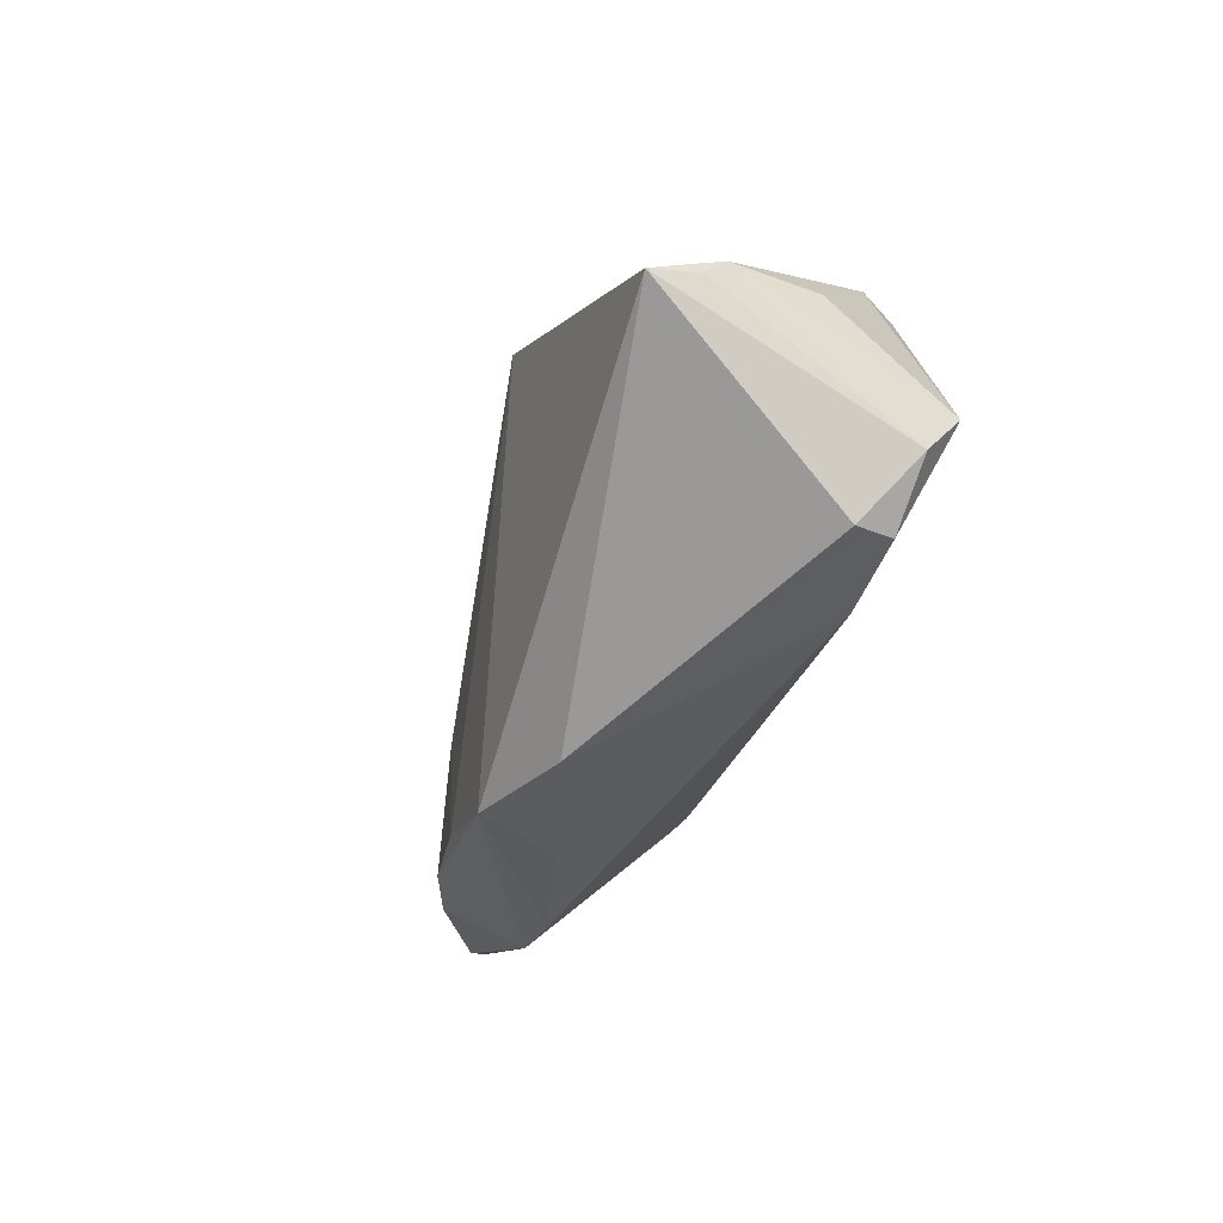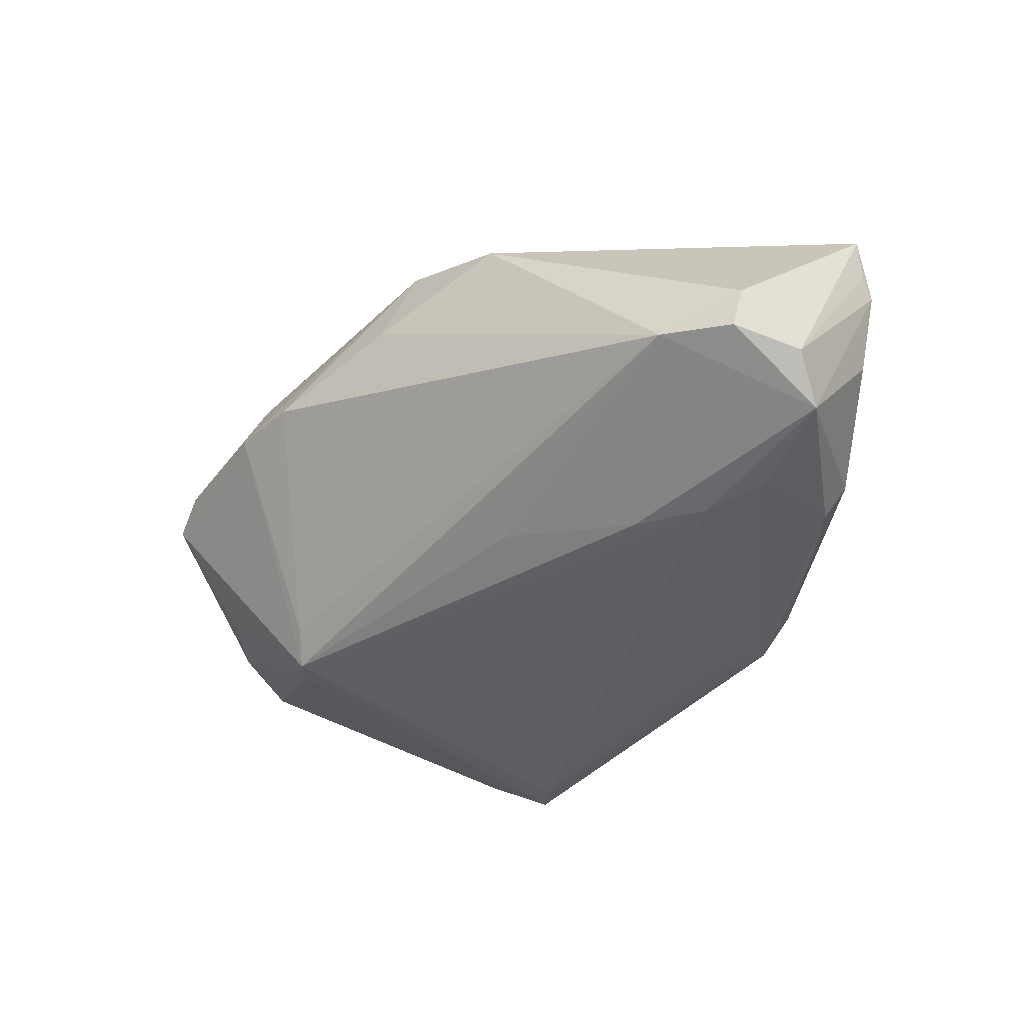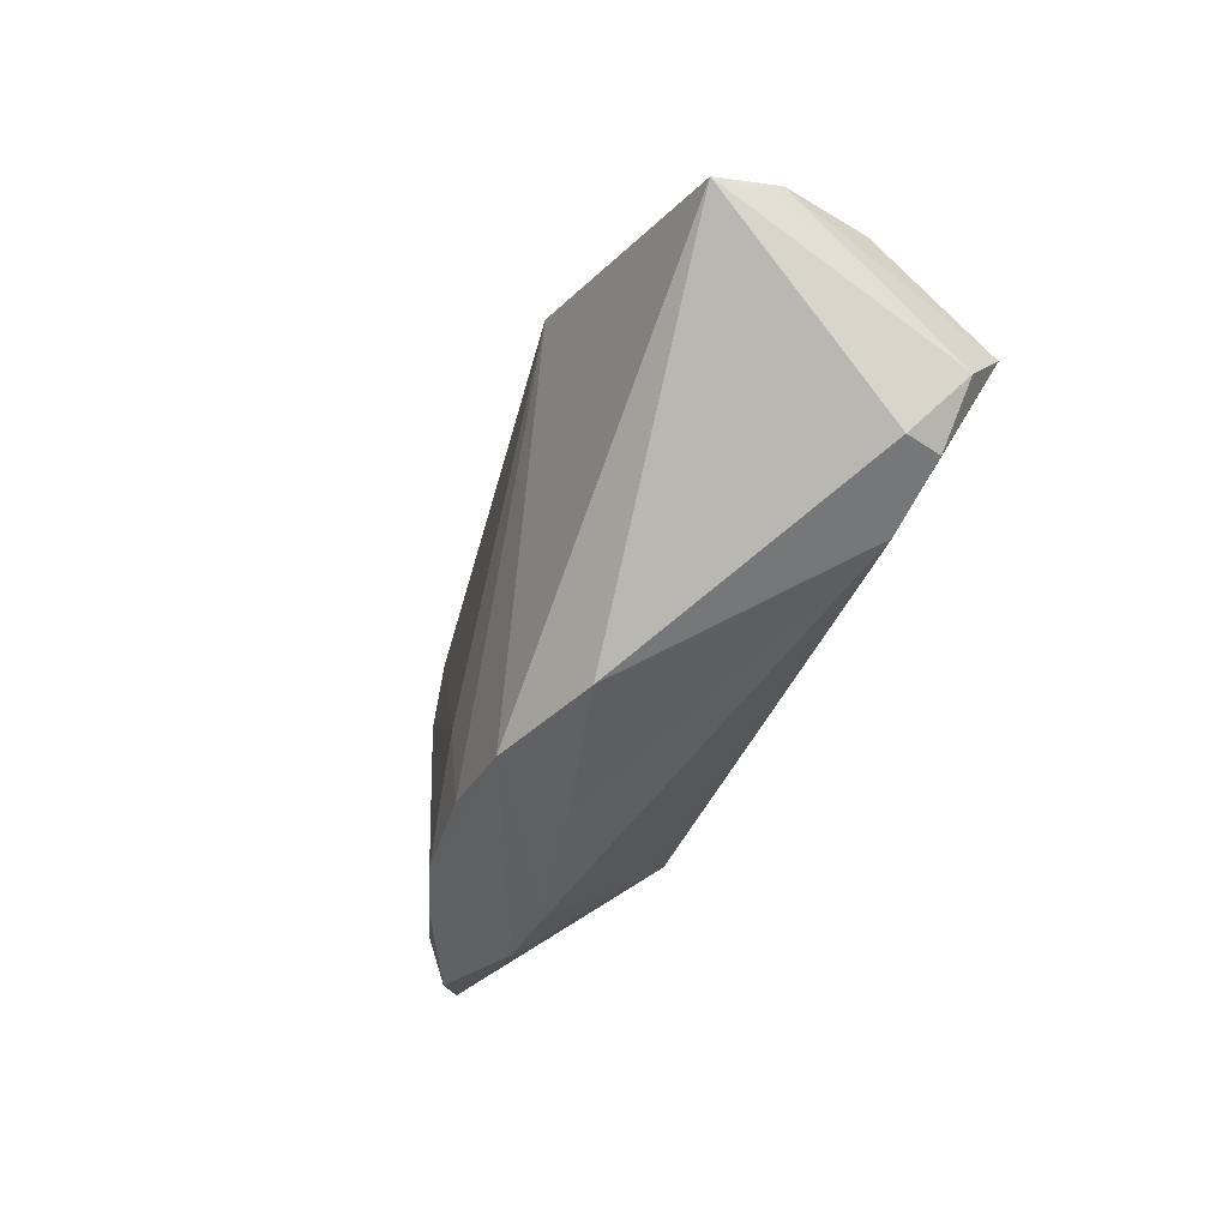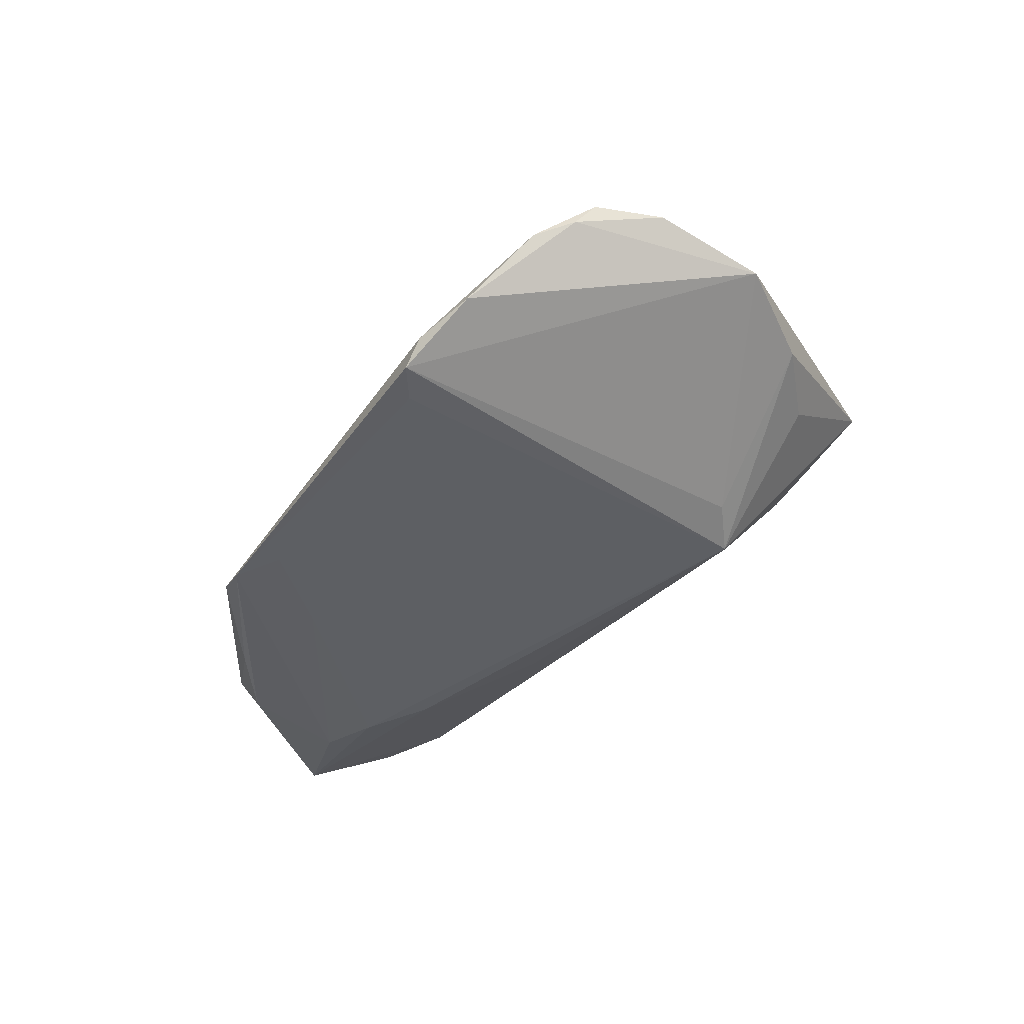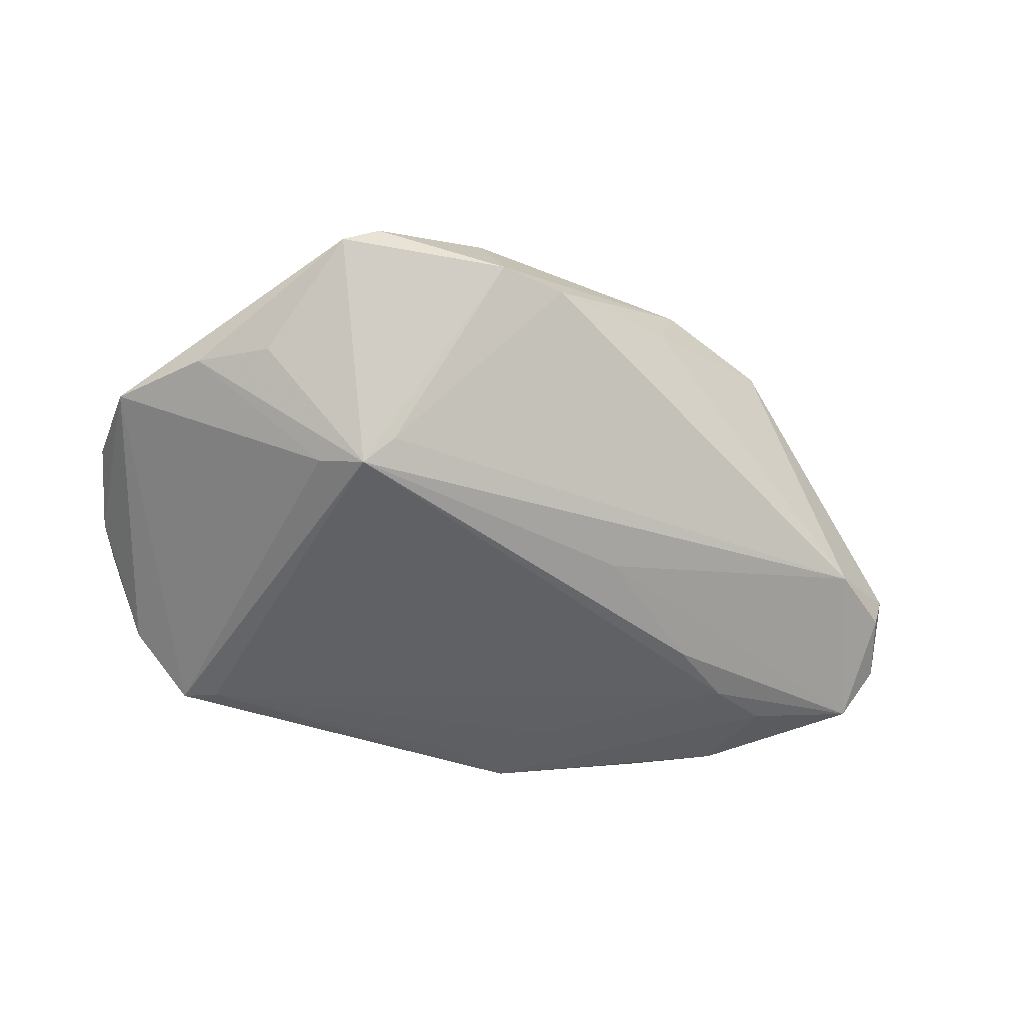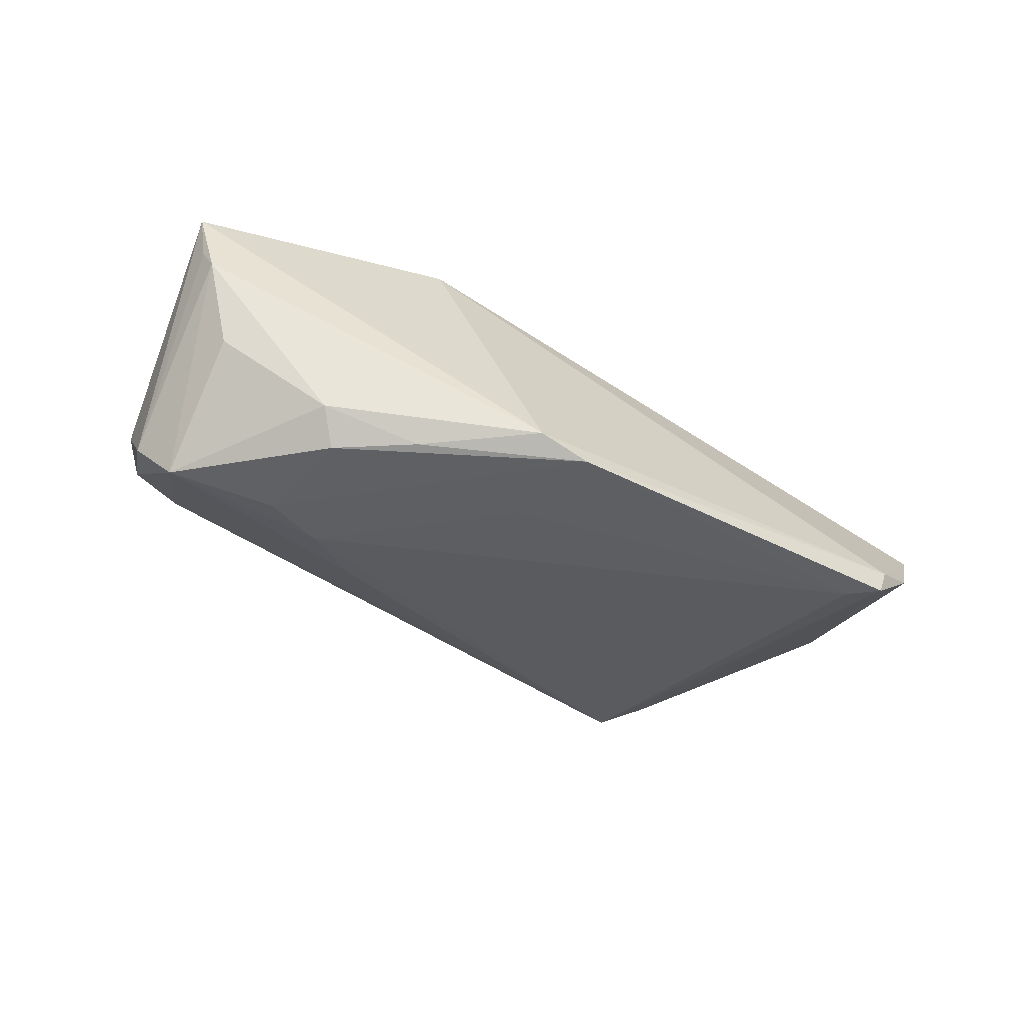
<metadata>
{"format":"obj","ext":"obj","renderer":"f3d","projection":"perspective","resolution":1024,"background":"white","views":[{"elev":-18.2,"azim":71.1,"up":"+Y"},{"elev":-39.6,"azim":51.1,"up":"+Z"},{"elev":-29.9,"azim":65.4,"up":"+Y"},{"elev":-39.8,"azim":-120.5,"up":"+Z"},{"elev":-48.2,"azim":-23.1,"up":"+Z"},{"elev":-33.2,"azim":145.5,"up":"+Z"}]}
</metadata>
<code>
v -0.001974 -0.03058 0.02097
v -0.04233 0.035 -0.01419
v 0.01329 0.02267 -0.01757
v 0.004065 0.03238 -0.01691
v 0.03345 0.002991 -0.01861
v 0.007737 -0.03418 0.0117
v -0.03388 -0.0329 0.01182
v 0.03116 0.02559 -0.01521
v 0.05807 0.0126 0.01302
v 0.04153 0.005909 -0.0179
v -0.06293 0.01116 0.002003
v -0.05911 0.02211 -0.0014
v -0.04732 -0.02161 -0.004665
v 0.01154 0.03573 -0.01604
v -0.02827 -0.02189 -0.01515
v 0.05593 -0.01079 -0.003216
v 0.05423 -0.01104 -0.008238
v -0.01054 -0.03869 0.006847
v -0.06031 0.01982 0.001604
v 0.04275 0.02131 -0.01124
v 0.05783 -0.002714 -0.01041
v 0.02342 0.01732 0.02193
v -0.03156 -0.01905 -0.01861
v -0.04941 0.03214 -0.01187
v -0.04033 0.03573 -0.018
v 0.05443 0.01411 -0.001238
v -0.03619 0.03298 -0.01861
v -0.01522 -0.03255 0.01891
v -0.02148 -0.03514 0.01646
v 0.01791 0.03474 -0.01346
v -0.01974 -0.03956 0.006714
v 0.05853 0.01192 0.01914
v 0.02593 -0.02872 0.01695
v -0.05533 -0.01466 -0.00315
v 0.05497 0.002274 -0.01569
v 0.04598 -0.01635 -0.007066
v 0.01141 -0.03124 0.02162
v -0.03759 -0.03725 0.008392
v -0.007381 -0.01892 0.01969
v 0.04027 0.01924 -0.01574
v -0.05608 0.02654 -0.003468
v -0.03665 -0.01515 -0.01645
v -0.0423 -0.03632 0.00485
v 0.008996 -0.01246 -0.01578
v 0.02473 -0.002407 -0.01843
v 0.05751 0.01454 0.01023
v -0.0635 -0.002824 -0.0014
f 47 25 42
f 25 23 42
f 32 22 37
f 34 43 47
f 47 42 34
f 34 42 23
f 41 19 22
f 22 19 39
f 46 32 9
f 21 9 32
f 21 35 46
f 46 9 21
f 27 23 25
f 27 5 23
f 25 14 27
f 23 5 45
f 45 5 35
f 23 43 13
f 13 34 23
f 43 34 13
f 31 43 23
f 31 18 37
f 35 5 10
f 22 32 30
f 30 32 46
f 2 41 22
f 22 30 2
f 2 14 25
f 2 30 14
f 24 25 47
f 24 2 25
f 41 2 24
f 37 22 1
f 22 39 1
f 28 1 39
f 37 1 28
f 33 32 37
f 5 27 3
f 3 10 5
f 14 10 3
f 15 31 23
f 18 31 15
f 23 36 15
f 15 36 18
f 35 10 40
f 40 10 14
f 12 24 47
f 41 24 12
f 19 41 12
f 11 39 19
f 11 28 39
f 11 12 47
f 19 12 11
f 35 21 17
f 17 36 35
f 18 36 6
f 6 36 33
f 37 18 6
f 6 33 37
f 23 45 44
f 44 36 23
f 44 45 35
f 35 36 44
f 4 27 14
f 14 3 4
f 4 3 27
f 14 30 8
f 8 40 14
f 35 40 20
f 40 8 20
f 20 30 46
f 20 8 30
f 28 11 7
f 7 11 47
f 16 17 21
f 16 21 32
f 32 33 16
f 33 36 16
f 36 17 16
f 46 35 26
f 26 20 46
f 35 20 26
f 43 31 38
f 47 43 38
f 38 7 47
f 28 7 29
f 7 38 29
f 29 38 31
f 29 31 37
f 37 28 29

</code>
